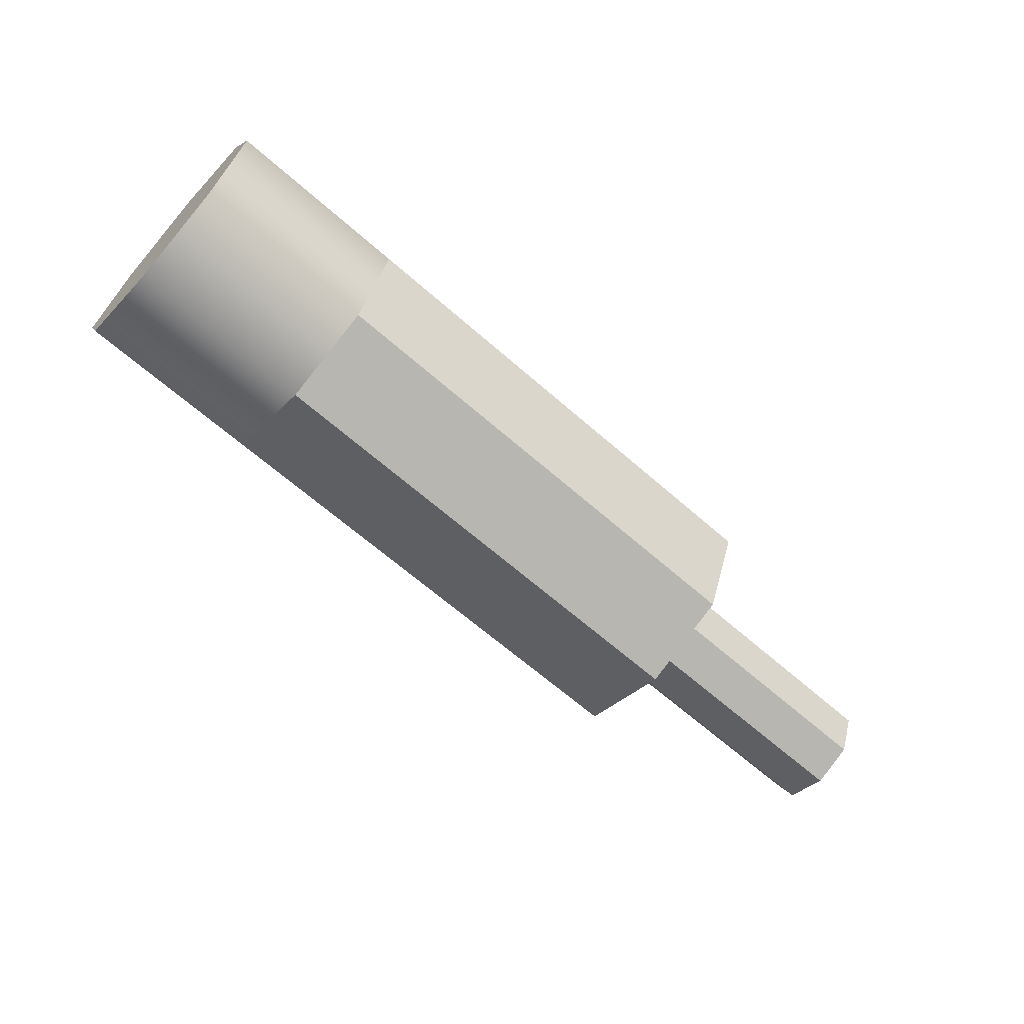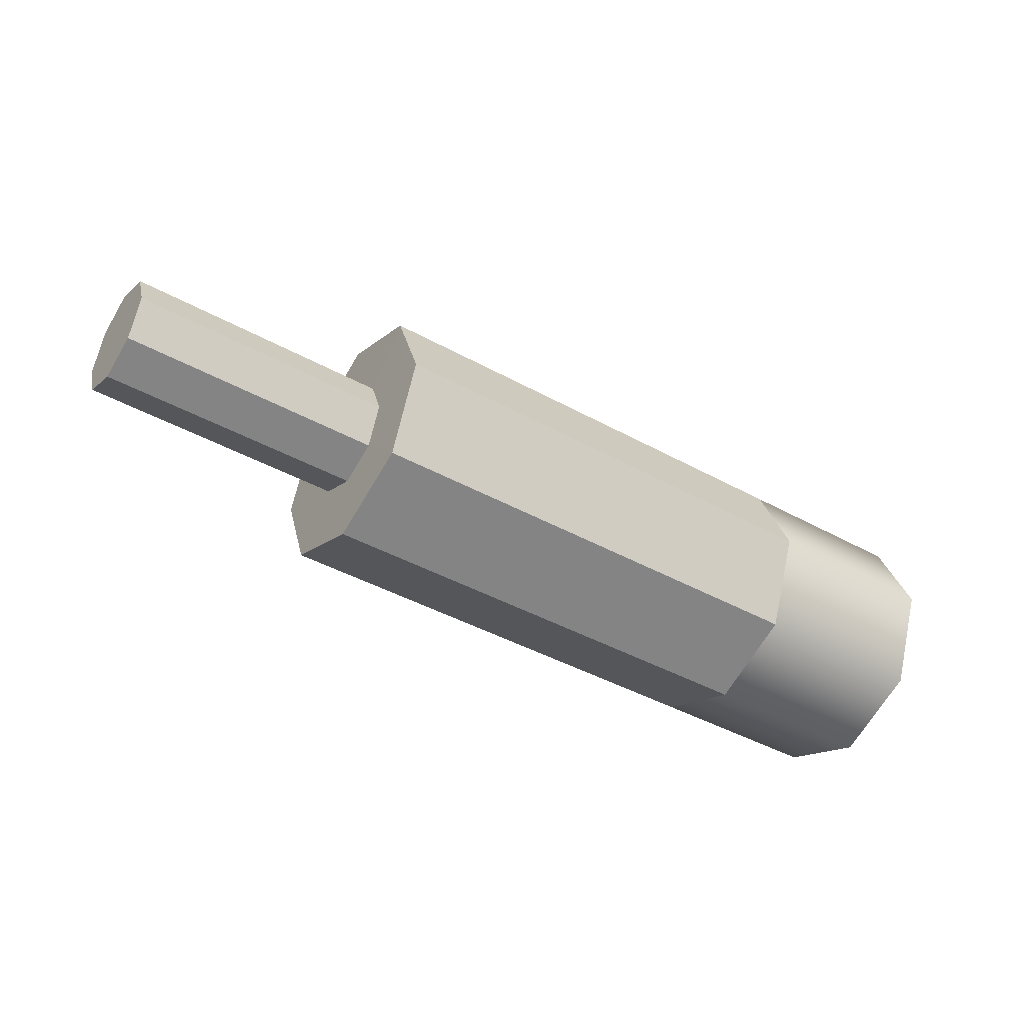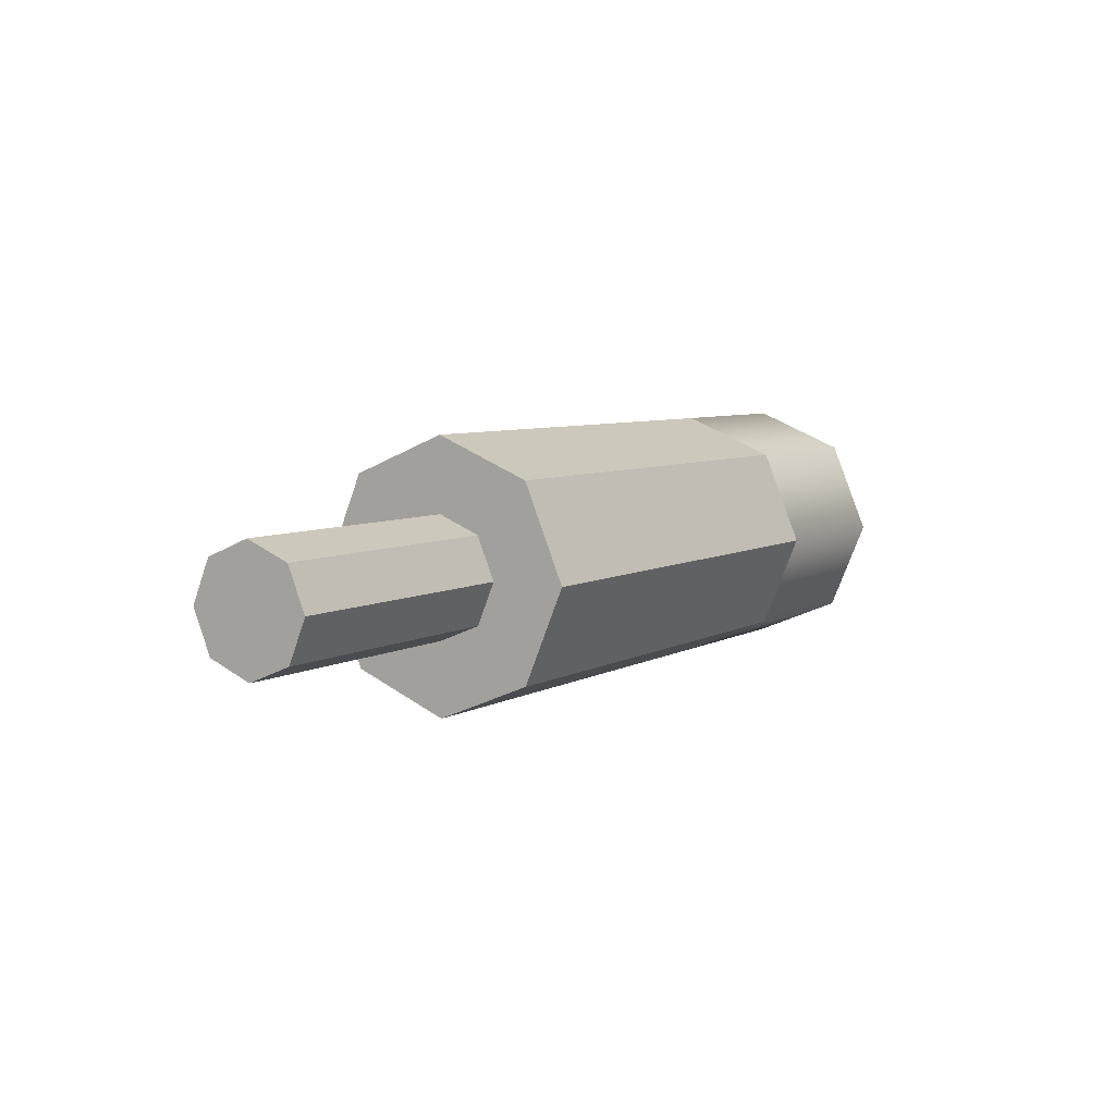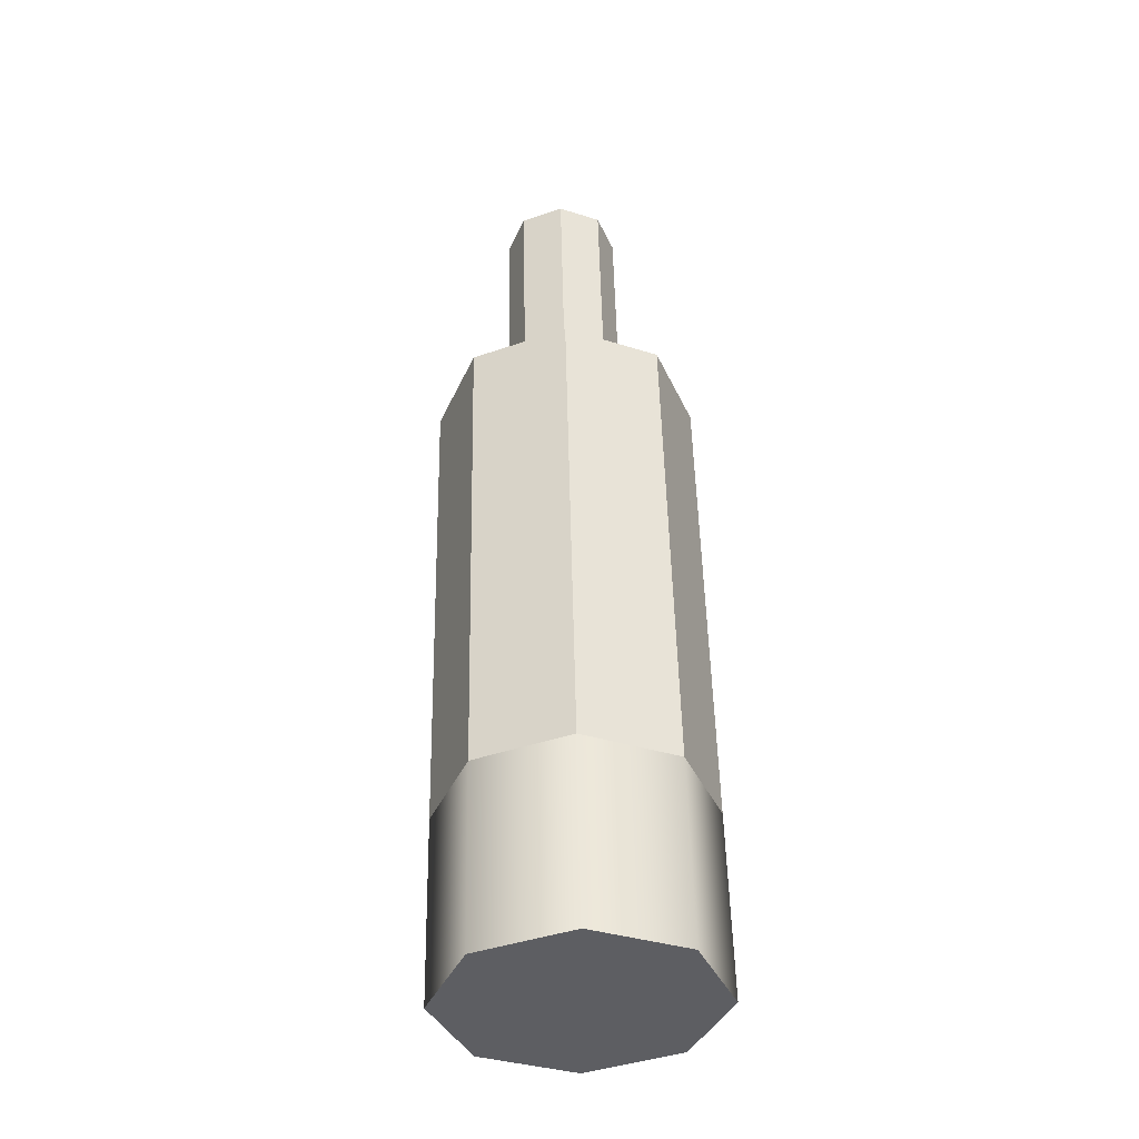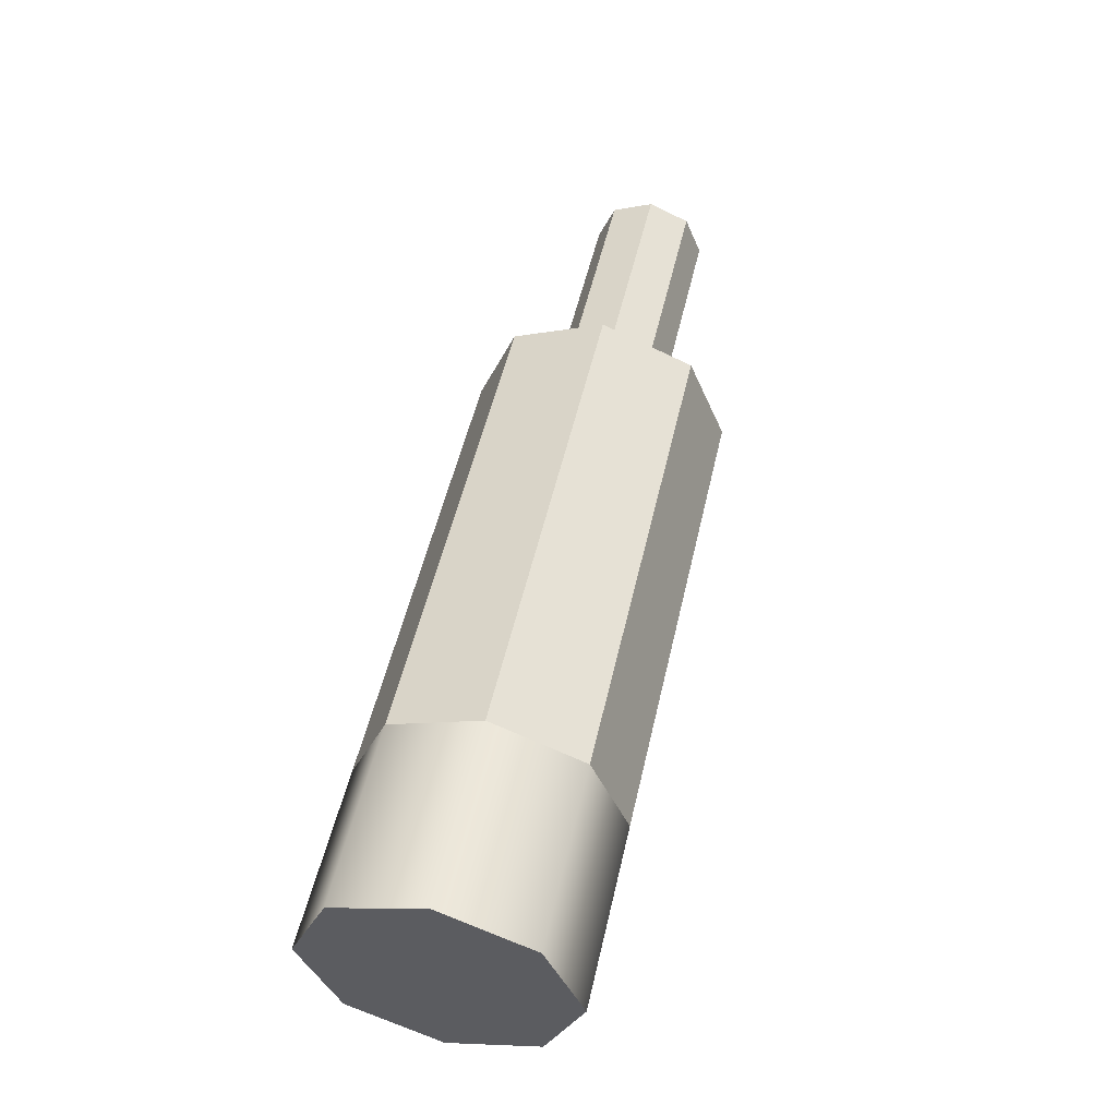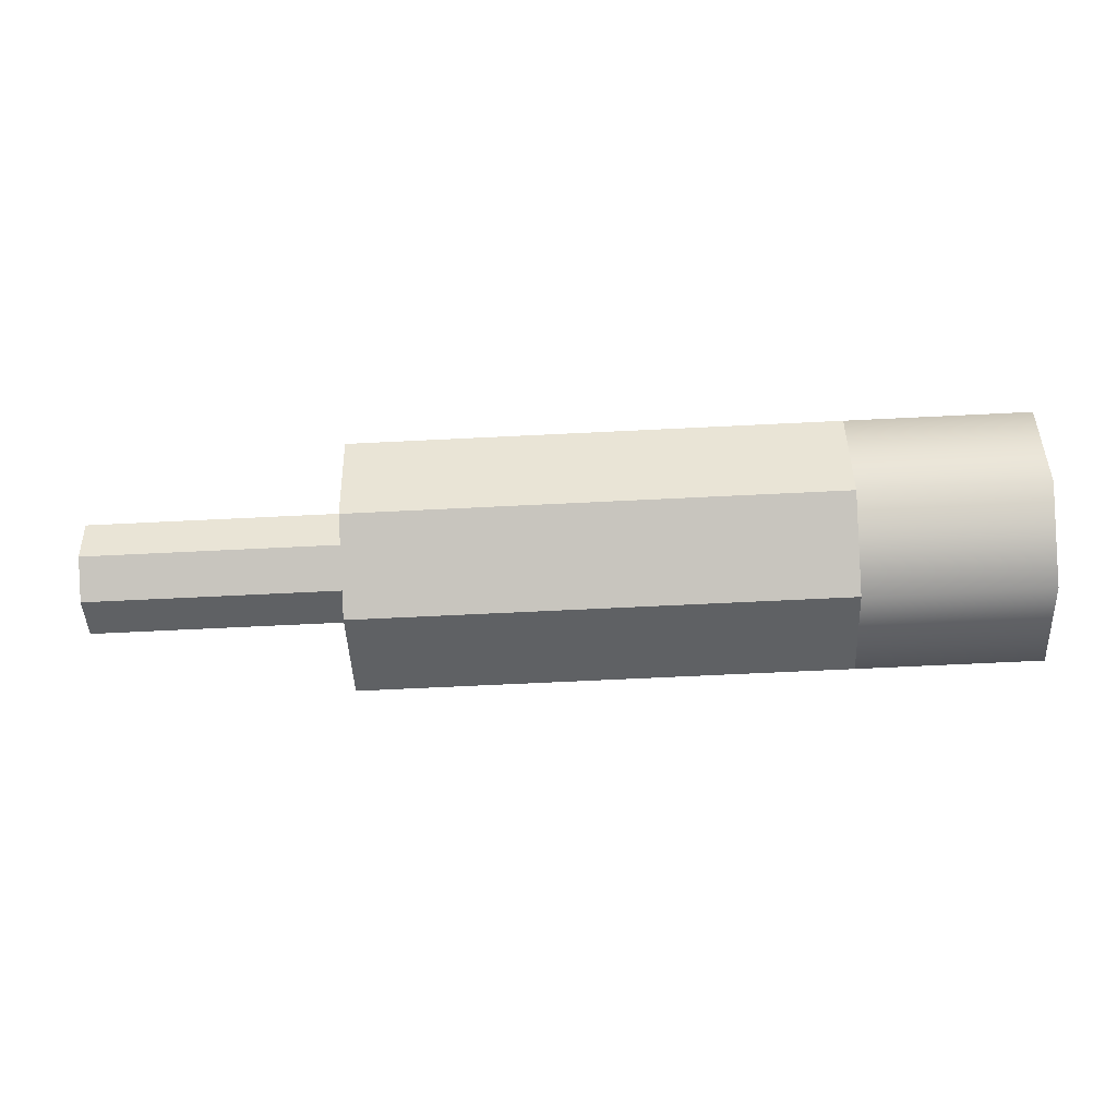
<metadata>
{"format":"obj","ext":"obj","renderer":"f3d","projection":"perspective","resolution":1024,"background":"white","views":[{"elev":-64.9,"azim":-41.5,"up":"+Z"},{"elev":-42.0,"azim":146.3,"up":"+Z"},{"elev":6.2,"azim":121.9,"up":"+Y"},{"elev":50.9,"azim":-91.2,"up":"+Z"},{"elev":52.4,"azim":-77.2,"up":"+Y"},{"elev":-68.1,"azim":-177.2,"up":"+Y"}]}
</metadata>
<code>
o Cylinder (14)
g Cylinder (14)
v 301.7 7.866 40.6
v 303 7.866 40.6
v 301.7 7.592 41.27
v 303 7.592 41.27
v 301.7 7.592 41.27
v 303 7.592 41.27
v 301.7 6.93 41.54
v 303 6.93 41.54
v 301.7 6.93 41.54
v 303 6.93 41.54
v 301.7 6.268 41.27
v 303 6.268 41.27
v 301.7 6.268 41.27
v 303 6.268 41.27
v 301.7 5.994 40.6
v 303 5.994 40.6
v 301.7 5.994 40.6
v 303 5.994 40.6
v 301.7 6.268 39.94
v 303 6.268 39.94
v 301.7 6.268 39.94
v 303 6.268 39.94
v 301.7 6.93 39.67
v 303 6.93 39.67
v 301.7 6.93 39.67
v 303 6.93 39.67
v 301.7 7.592 39.94
v 303 7.592 39.94
v 301.7 7.592 39.94
v 303 7.592 39.94
v 301.7 7.866 40.6
v 303 7.866 40.6
v 301.7 7.866 40.6
v 301.7 6.93 40.6
v 301.7 7.592 41.27
v 308.4 7.348 40.6
v 308.4 6.93 40.6
v 308.4 7.226 40.9
v 301.7 7.592 41.27
v 301.7 6.93 40.6
v 301.7 6.93 41.54
v 308.4 7.226 40.9
v 308.4 6.93 40.6
v 308.4 6.93 41.02
v 301.7 6.93 41.54
v 301.7 6.93 40.6
v 301.7 6.268 41.27
v 308.4 6.93 41.02
v 308.4 6.93 40.6
v 308.4 6.634 40.9
v 301.7 6.268 41.27
v 301.7 6.93 40.6
v 301.7 5.994 40.6
v 308.4 6.634 40.9
v 308.4 6.93 40.6
v 308.4 6.512 40.6
v 301.7 5.994 40.6
v 301.7 6.93 40.6
v 301.7 6.268 39.94
v 308.4 6.512 40.6
v 308.4 6.93 40.6
v 308.4 6.634 40.31
v 301.7 6.268 39.94
v 301.7 6.93 40.6
v 301.7 6.93 39.67
v 308.4 6.634 40.31
v 308.4 6.93 40.6
v 308.4 6.93 40.19
v 301.7 6.93 39.67
v 301.7 6.93 40.6
v 301.7 7.592 39.94
v 308.4 6.93 40.19
v 308.4 6.93 40.6
v 308.4 7.226 40.31
v 301.7 7.592 39.94
v 301.7 6.93 40.6
v 301.7 7.866 40.6
v 308.4 7.226 40.31
v 308.4 6.93 40.6
v 308.4 7.348 40.6
v 303 6.93 41.54
v 303 7.592 41.27
v 304.4 6.93 41.54
v 304.4 7.592 41.27
v 303 6.268 41.27
v 303 6.93 41.54
v 304.4 6.268 41.27
v 304.4 6.93 41.54
v 303 7.592 41.27
v 303 7.866 40.6
v 304.4 7.592 41.27
v 304.4 7.866 40.6
v 303 7.866 40.6
v 303 7.592 39.94
v 304.4 7.866 40.6
v 304.4 7.592 39.94
v 303 7.592 39.94
v 303 6.93 39.67
v 304.4 7.592 39.94
v 304.4 6.93 39.67
v 303 6.93 39.67
v 303 6.268 39.94
v 304.4 6.93 39.67
v 304.4 6.268 39.94
v 303 6.268 39.94
v 303 5.994 40.6
v 304.4 6.268 39.94
v 304.4 5.994 40.6
v 303 5.994 40.6
v 303 6.268 41.27
v 304.4 5.994 40.6
v 304.4 6.268 41.27
v 304.4 6.93 41.54
v 304.4 7.592 41.27
v 306.5 6.93 41.54
v 306.5 7.592 41.27
v 304.4 6.268 41.27
v 304.4 6.93 41.54
v 306.5 6.268 41.27
v 306.5 6.93 41.54
v 304.4 7.592 41.27
v 304.4 7.866 40.6
v 306.5 7.592 41.27
v 306.5 7.866 40.6
v 304.4 7.866 40.6
v 304.4 7.592 39.94
v 306.5 7.866 40.6
v 306.5 7.592 39.94
v 304.4 7.592 39.94
v 304.4 6.93 39.67
v 306.5 7.592 39.94
v 306.5 6.93 39.67
v 304.4 6.93 39.67
v 304.4 6.268 39.94
v 306.5 6.93 39.67
v 306.5 6.268 39.94
v 304.4 6.268 39.94
v 304.4 5.994 40.6
v 306.5 6.268 39.94
v 306.5 5.994 40.6
v 304.4 5.994 40.6
v 304.4 6.268 41.27
v 306.5 5.994 40.6
v 306.5 6.268 41.27
v 306.5 6.93 41.54
v 306.5 7.592 41.27
v 306.5 6.93 41.02
v 306.5 7.226 40.9
v 306.5 6.268 41.27
v 306.5 6.93 41.54
v 306.5 6.634 40.9
v 306.5 6.93 41.02
v 306.5 7.592 41.27
v 306.5 7.866 40.6
v 306.5 7.226 40.9
v 306.5 7.348 40.6
v 306.5 7.866 40.6
v 306.5 7.592 39.94
v 306.5 7.348 40.6
v 306.5 7.226 40.31
v 306.5 7.592 39.94
v 306.5 6.93 39.67
v 306.5 7.226 40.31
v 306.5 6.93 40.19
v 306.5 6.93 39.67
v 306.5 6.268 39.94
v 306.5 6.93 40.19
v 306.5 6.634 40.31
v 306.5 6.268 39.94
v 306.5 5.994 40.6
v 306.5 6.634 40.31
v 306.5 6.512 40.6
v 306.5 5.994 40.6
v 306.5 6.268 41.27
v 306.5 6.512 40.6
v 306.5 6.634 40.9
v 306.5 6.93 41.02
v 306.5 7.226 40.9
v 308.4 6.93 41.02
v 308.4 7.226 40.9
v 306.5 6.634 40.9
v 306.5 6.93 41.02
v 308.4 6.634 40.9
v 308.4 6.93 41.02
v 306.5 7.226 40.9
v 306.5 7.348 40.6
v 308.4 7.226 40.9
v 308.4 7.348 40.6
v 306.5 7.348 40.6
v 306.5 7.226 40.31
v 308.4 7.348 40.6
v 308.4 7.226 40.31
v 306.5 7.226 40.31
v 306.5 6.93 40.19
v 308.4 7.226 40.31
v 308.4 6.93 40.19
v 306.5 6.93 40.19
v 306.5 6.634 40.31
v 308.4 6.93 40.19
v 308.4 6.634 40.31
v 306.5 6.634 40.31
v 306.5 6.512 40.6
v 308.4 6.634 40.31
v 308.4 6.512 40.6
v 306.5 6.512 40.6
v 306.5 6.634 40.9
v 308.4 6.512 40.6
v 308.4 6.634 40.9
g Cylinder (14)_0
f 3 4 2 1
f 7 8 6 5
f 11 12 10 9
f 15 16 14 13
f 19 20 18 17
f 23 24 22 21
f 27 28 26 25
f 31 32 30 29
f 83 84 82 81
f 87 88 86 85
f 91 92 90 89
f 95 96 94 93
f 99 100 98 97
f 103 104 102 101
f 107 108 106 105
f 111 112 110 109
f 115 116 114 113
f 119 120 118 117
f 123 124 122 121
f 127 128 126 125
f 131 132 130 129
f 135 136 134 133
f 139 140 138 137
f 143 144 142 141
f 147 148 146 145
f 151 152 150 149
f 155 156 154 153
f 159 160 158 157
f 163 164 162 161
f 167 168 166 165
f 171 172 170 169
f 175 176 174 173
f 179 180 178 177
f 183 184 182 181
f 187 188 186 185
f 191 192 190 189
f 195 196 194 193
f 199 200 198 197
f 203 204 202 201
f 207 208 206 205
g Cylinder (14)_1
f 33 34 35
f 39 40 41
f 45 46 47
f 51 52 53
f 57 58 59
f 63 64 65
f 69 70 71
f 75 76 77
f 38 37 36
f 44 43 42
f 50 49 48
f 56 55 54
f 62 61 60
f 68 67 66
f 74 73 72
f 80 79 78

</code>
